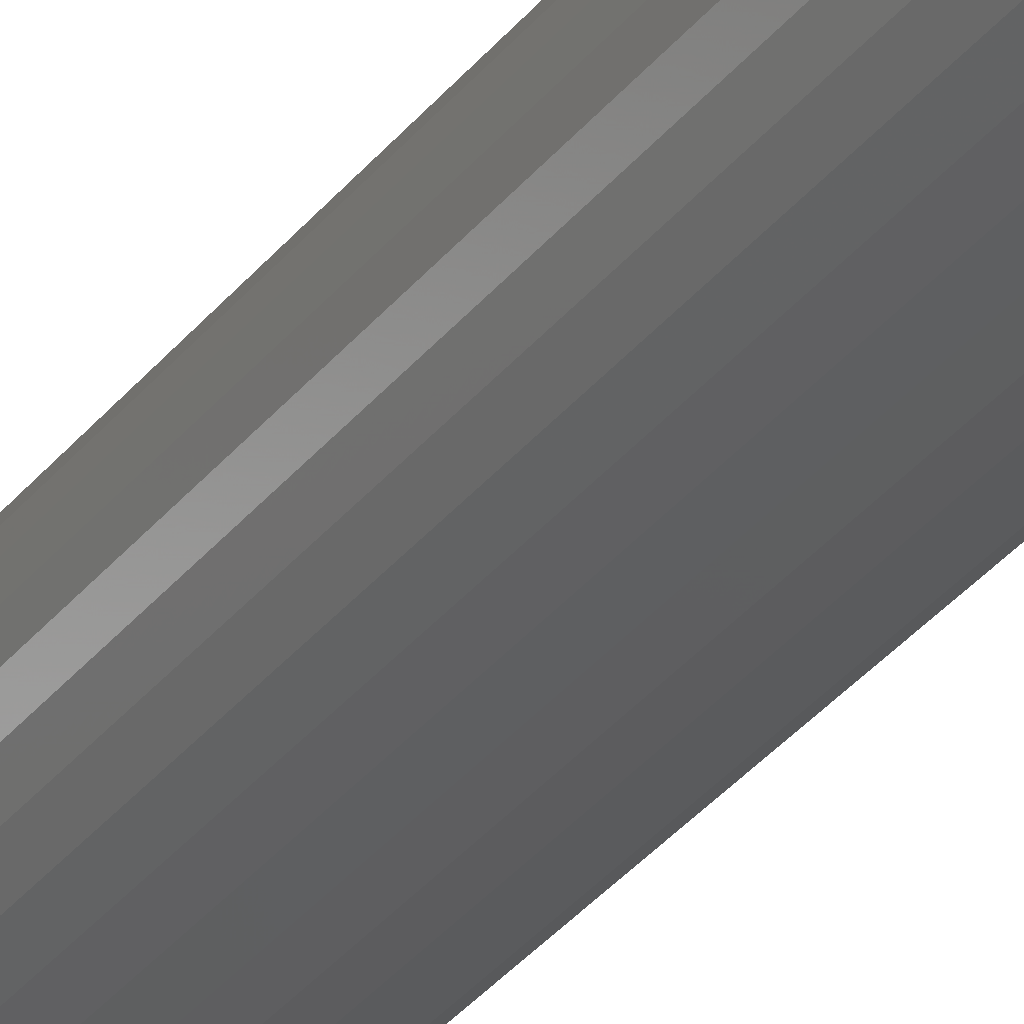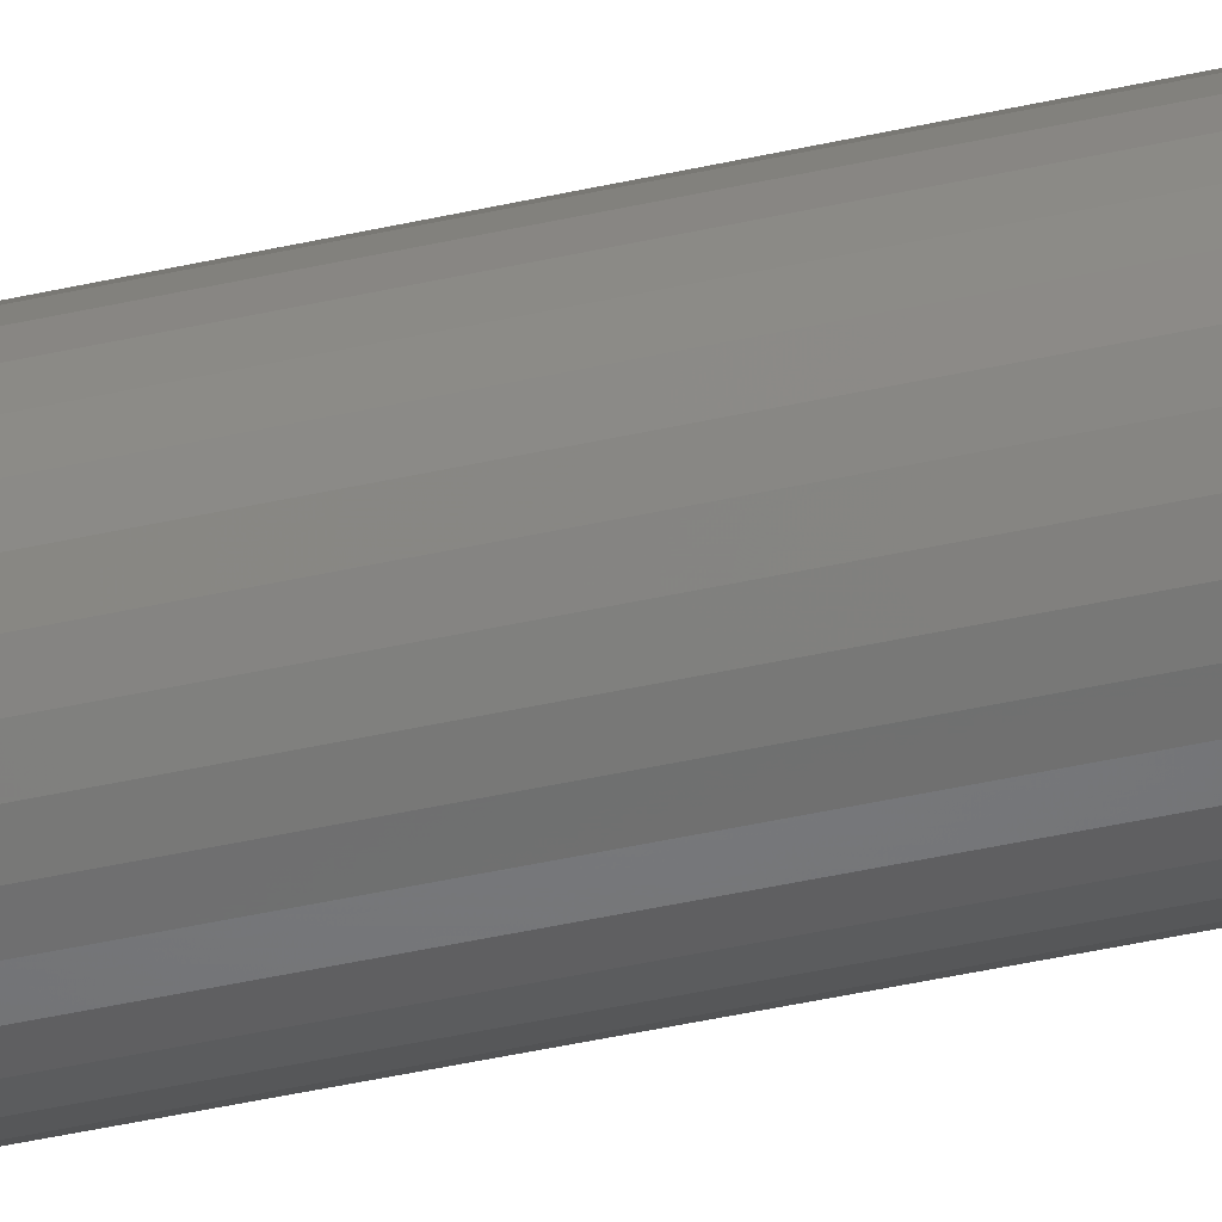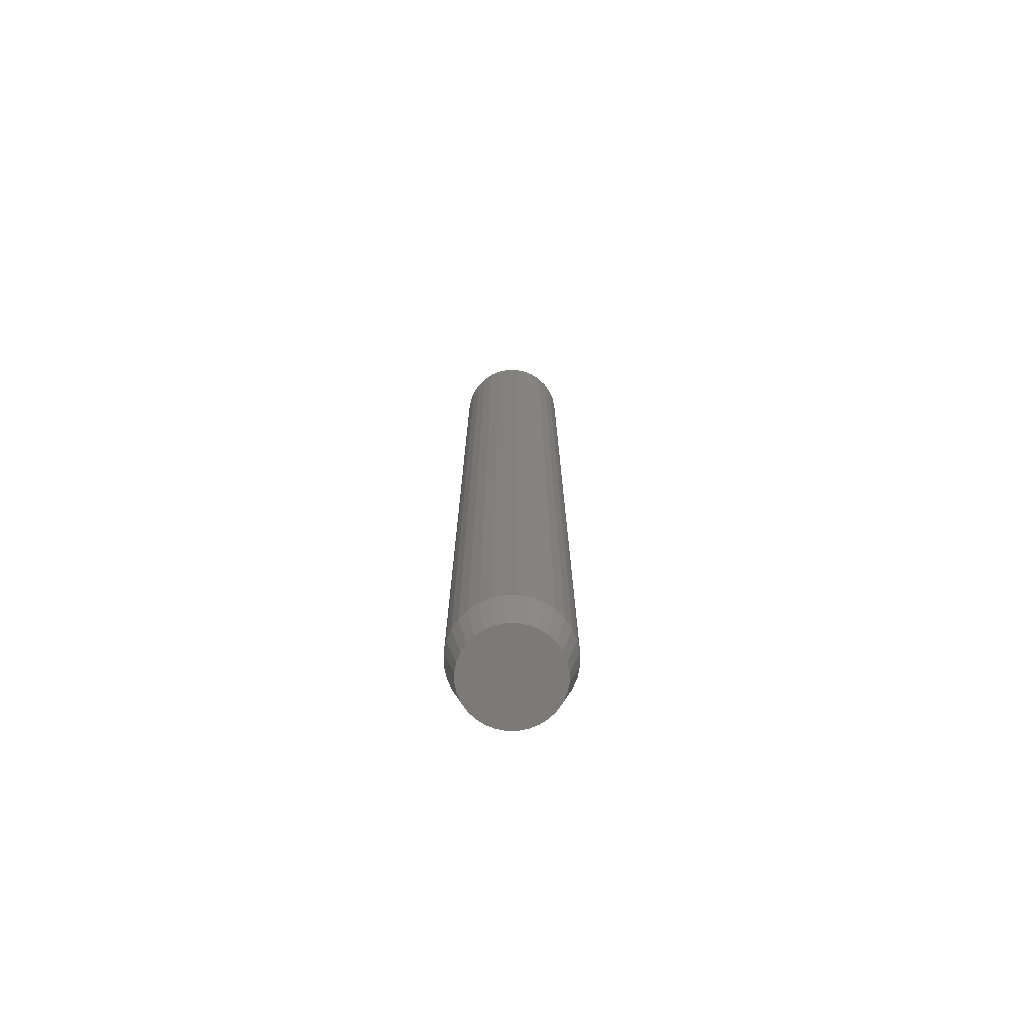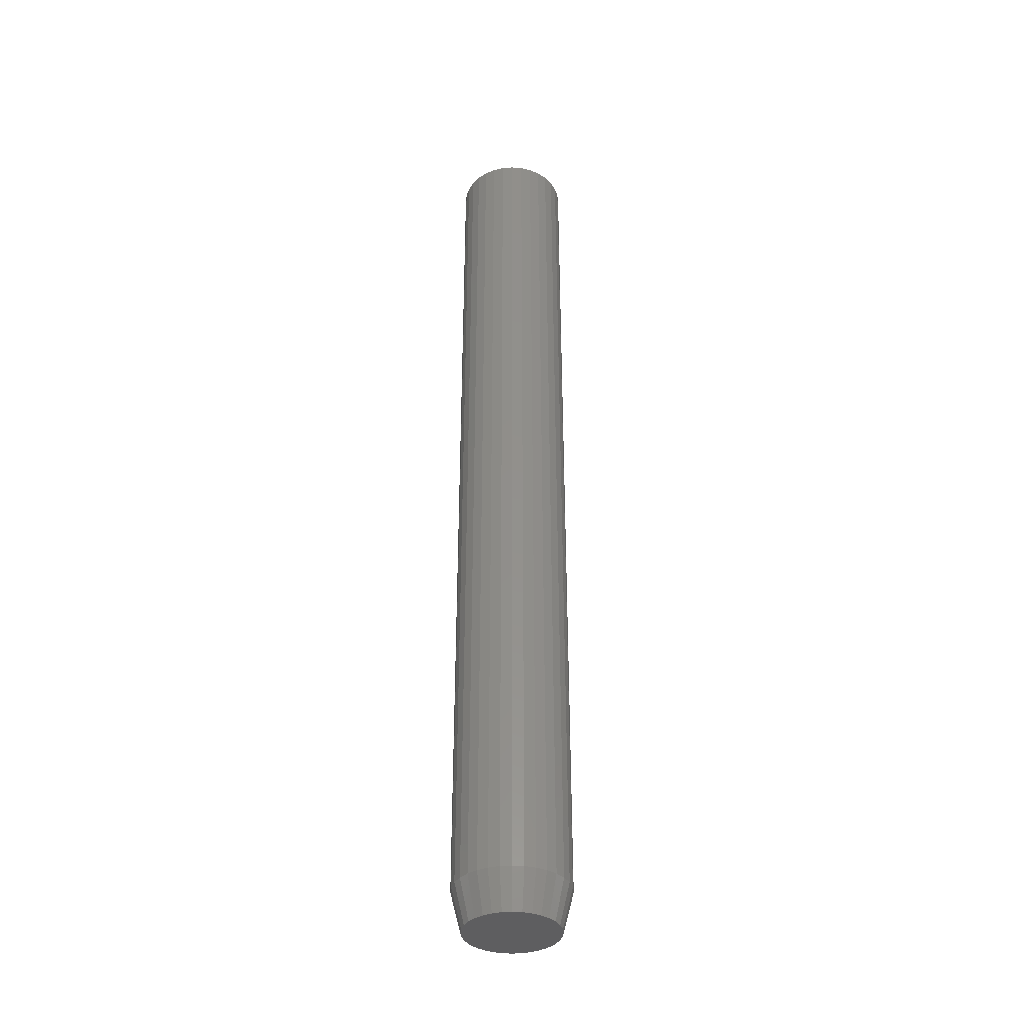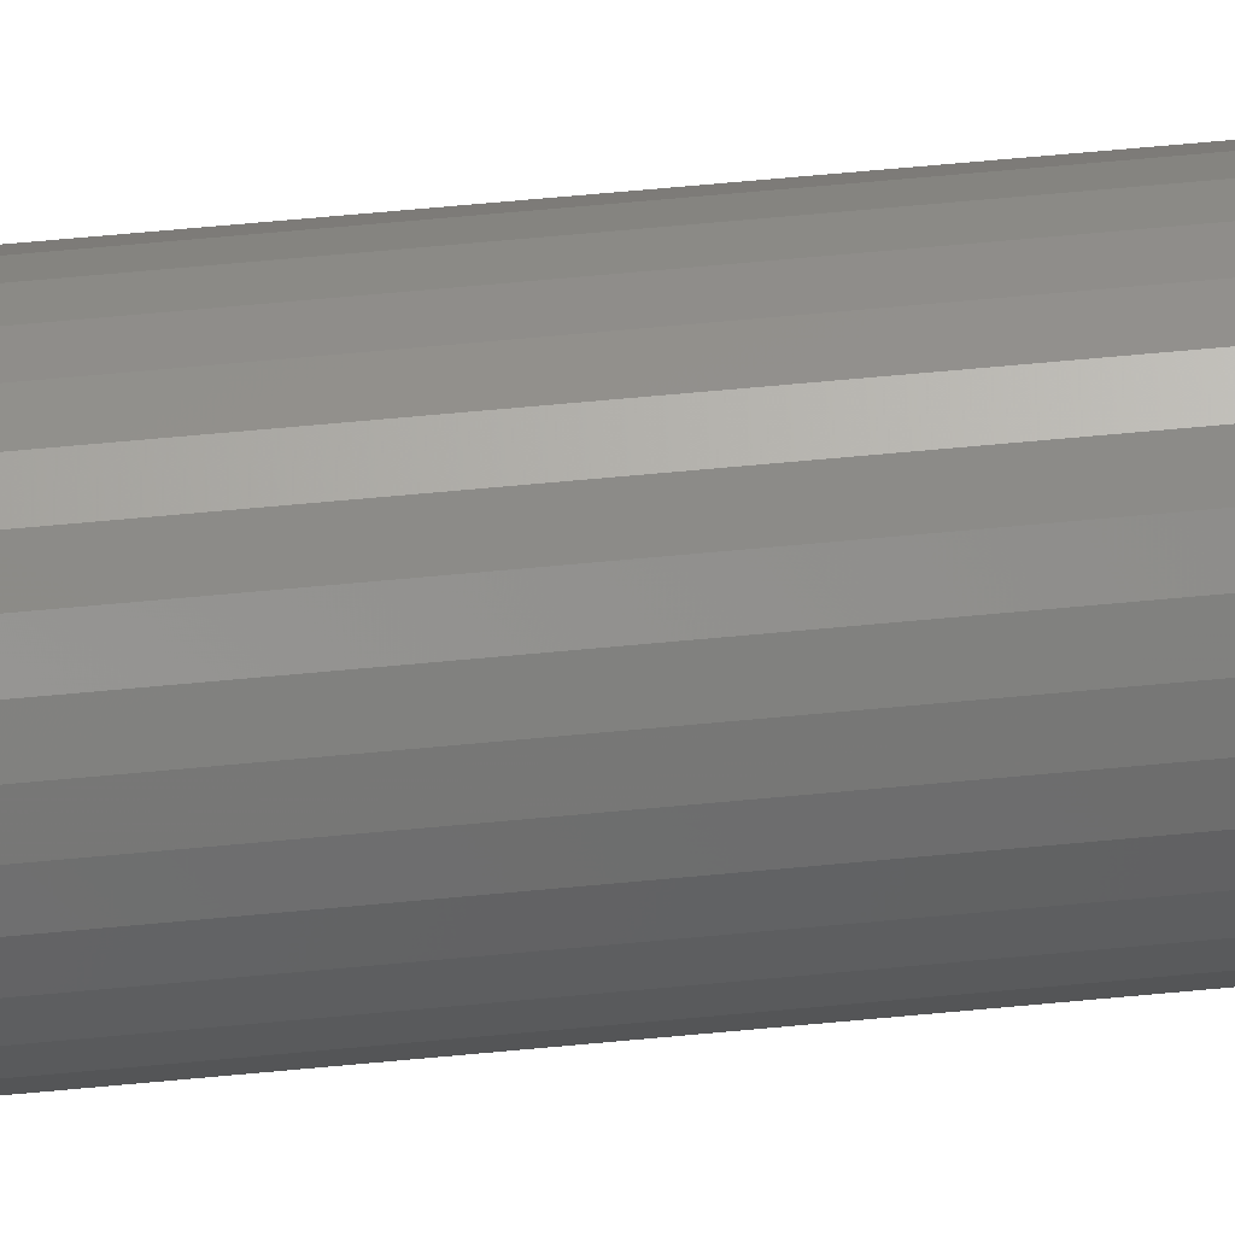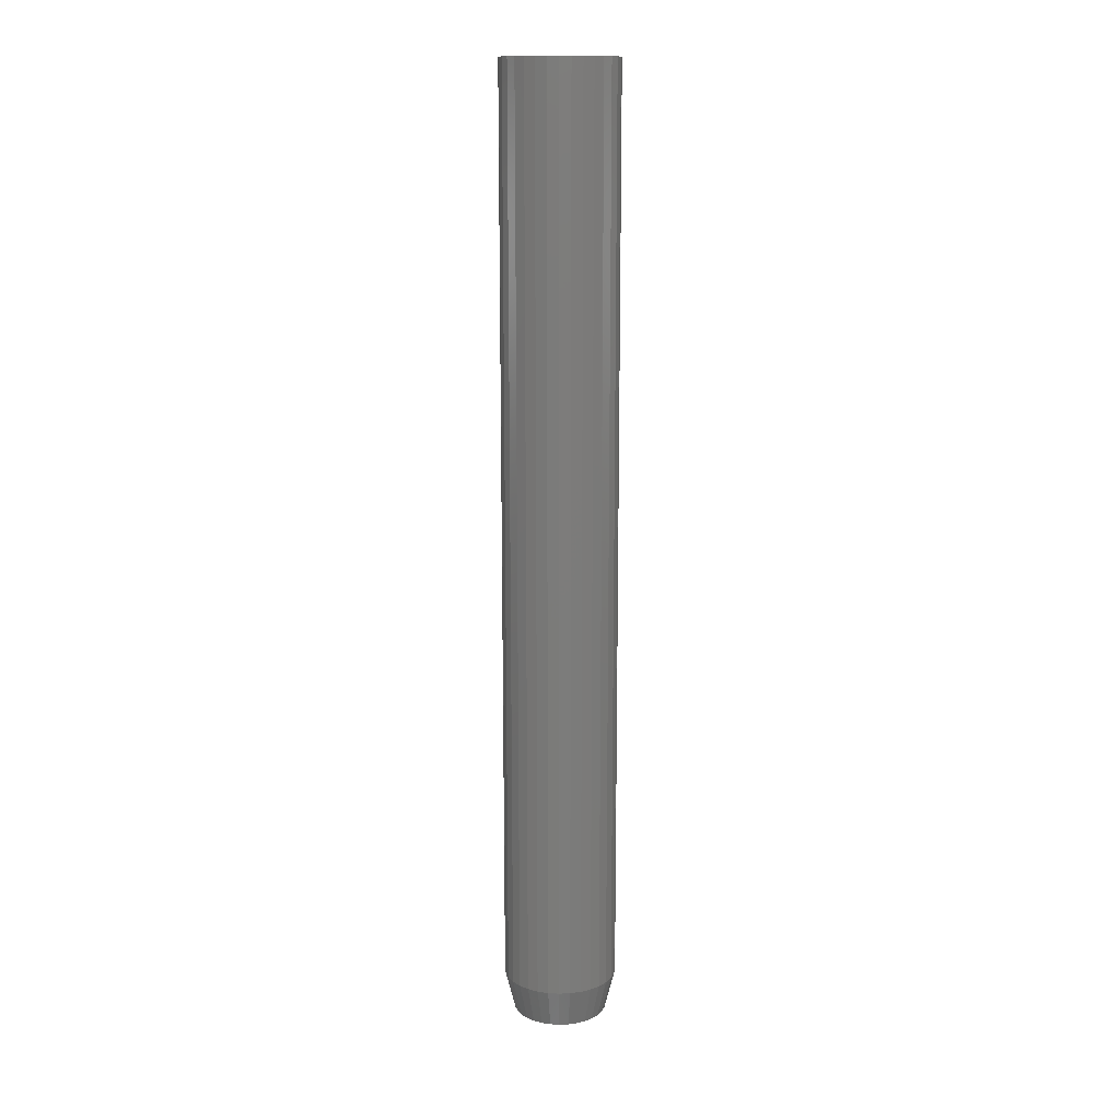
<metadata>
{"format":"stl","ext":"stl","renderer":"f3d","projection":"perspective","resolution":1024,"background":"white","views":[{"elev":-33.3,"azim":-31.7,"up":"+Y"},{"elev":-44.7,"azim":-75.3,"up":"+Y"},{"elev":-73.7,"azim":-39.0,"up":"+Z"},{"elev":-36.7,"azim":-33.8,"up":"+Z"},{"elev":59.9,"azim":-95.7,"up":"+Y"},{"elev":14.6,"azim":0.9,"up":"+Z"}]}
</metadata>
<code>
# stl→obj: 96 verts, 188 faces
v -0.01347 0.03411 0
v -0.006546 0.03621 0
v 0.0006579 0.03692 0
v 0.007861 0.03621 0
v 0.01479 0.03411 0
v -0.01986 0.0307 0
v 0.02117 0.0307 0
v -0.02545 0.02611 0
v 0.02677 0.02611 0
v -0.03004 0.02051 0
v 0.03136 0.02051 0
v -0.03346 0.01413 0
v 0.03477 0.01413 0
v -0.03556 0.007204 0
v 0.03687 0.007204 0
v 0.03477 -0.01413 0
v -0.03346 -0.01413 0
v 0.03687 -0.007204 0
v -0.03004 -0.02051 0
v 0.03136 -0.02051 0
v -0.02545 -0.02611 0
v 0.02677 -0.02611 0
v -0.01986 -0.0307 0
v 0.02117 -0.0307 0
v -0.01347 -0.03411 0
v 0.01479 -0.03411 0
v -0.006546 -0.03621 0
v 0.0006579 -0.03692 0
v 0.007861 -0.03621 0
v -0.03556 -0.007204 0
v -0.03627 6.674e-12 0
v 0.03758 -1.271e-17 0
v 0.04539 -1.096e-17 0.03125
v 0.04539 0 0.75
v 0.04454 -0.008728 0.03125
v 0.04454 -0.008728 0.75
v 0.04199 -0.01712 0.03125
v 0.04199 -0.01712 0.75
v 0.03786 -0.02485 0.03125
v 0.03786 -0.02485 0.75
v 0.03229 -0.03163 0.03125
v 0.03229 -0.03163 0.75
v 0.02551 -0.0372 0.03125
v 0.02551 -0.0372 0.75
v 0.01778 -0.04133 0.03125
v 0.01778 -0.04133 0.75
v 0.009386 -0.04388 0.03125
v 0.009386 -0.04388 0.75
v 0.0006579 -0.04474 0.03125
v 0.0006579 -0.04474 0.75
v -0.00807 -0.04388 0.03125
v -0.00807 -0.04388 0.75
v -0.01646 -0.04133 0.03125
v -0.01646 -0.04133 0.75
v -0.0242 -0.0372 0.03125
v -0.0242 -0.0372 0.75
v -0.03098 -0.03163 0.03125
v -0.03098 -0.03163 0.75
v -0.03654 -0.02485 0.03125
v -0.03654 -0.02485 0.75
v -0.04067 -0.01712 0.03125
v -0.04067 -0.01712 0.75
v -0.04322 -0.008728 0.03125
v -0.04322 -0.008728 0.75
v -0.04408 5.479e-18 0.03125
v -0.04408 5.479e-18 0.75
v -0.04322 0.008728 0.03125
v -0.04322 0.008728 0.75
v -0.04067 0.01712 0.03125
v -0.04067 0.01712 0.75
v -0.03654 0.02485 0.03125
v -0.03654 0.02485 0.75
v -0.03098 0.03163 0.03125
v -0.03098 0.03163 0.75
v -0.0242 0.0372 0.03125
v -0.0242 0.0372 0.75
v -0.01646 0.04133 0.03125
v -0.01646 0.04133 0.75
v -0.00807 0.04388 0.03125
v -0.00807 0.04388 0.75
v 0.0006579 0.04474 0.03125
v 0.0006579 0.04474 0.75
v 0.009386 0.04388 0.03125
v 0.009386 0.04388 0.75
v 0.01778 0.04133 0.03125
v 0.01778 0.04133 0.75
v 0.02551 0.0372 0.03125
v 0.02551 0.0372 0.75
v 0.03229 0.03163 0.03125
v 0.03229 0.03163 0.75
v 0.03786 0.02485 0.03125
v 0.03786 0.02485 0.75
v 0.04199 0.01712 0.03125
v 0.04199 0.01712 0.75
v 0.04454 0.008728 0.03125
v 0.04454 0.008728 0.75
f 1 2 3
f 1 3 4
f 5 1 4
f 6 1 5
f 7 6 5
f 8 6 7
f 9 8 7
f 10 8 9
f 11 10 9
f 12 10 11
f 13 12 11
f 14 12 13
f 15 14 13
f 16 17 18
f 19 17 16
f 20 19 16
f 21 19 20
f 22 21 20
f 23 21 22
f 24 23 22
f 25 23 24
f 26 25 24
f 27 25 26
f 28 27 26
f 29 28 26
f 17 30 18
f 18 30 31
f 18 31 32
f 32 31 14
f 32 14 15
f 33 34 35
f 35 34 36
f 35 36 37
f 37 36 38
f 37 38 39
f 39 38 40
f 39 40 41
f 41 40 42
f 41 42 43
f 43 42 44
f 43 44 45
f 45 44 46
f 45 46 47
f 47 46 48
f 47 48 49
f 49 48 50
f 49 50 51
f 51 50 52
f 51 52 53
f 53 52 54
f 53 54 55
f 55 54 56
f 55 56 57
f 57 56 58
f 57 58 59
f 59 58 60
f 59 60 61
f 61 60 62
f 61 62 63
f 63 62 64
f 63 64 65
f 65 64 66
f 65 66 67
f 67 66 68
f 67 68 69
f 69 68 70
f 69 70 71
f 71 70 72
f 71 72 73
f 73 72 74
f 73 74 75
f 75 74 76
f 75 76 77
f 77 76 78
f 77 78 79
f 79 78 80
f 79 80 81
f 81 80 82
f 81 82 83
f 83 82 84
f 83 84 85
f 85 84 86
f 85 86 87
f 87 86 88
f 87 88 89
f 89 88 90
f 89 90 91
f 91 90 92
f 91 92 93
f 93 92 94
f 93 94 95
f 95 94 96
f 95 96 33
f 33 96 34
f 33 32 95
f 95 32 15
f 95 15 93
f 93 15 13
f 93 13 91
f 91 13 11
f 91 11 89
f 89 11 9
f 89 9 87
f 87 9 7
f 87 7 85
f 85 7 5
f 85 5 83
f 83 5 4
f 83 4 81
f 81 4 3
f 81 3 79
f 79 3 2
f 79 2 77
f 77 2 1
f 77 1 75
f 75 1 6
f 75 6 73
f 73 6 8
f 73 8 71
f 71 8 10
f 71 10 69
f 69 10 12
f 69 12 67
f 67 12 14
f 67 14 65
f 65 14 31
f 65 31 63
f 63 31 30
f 63 30 61
f 61 30 17
f 61 17 59
f 59 17 19
f 59 19 57
f 57 19 21
f 57 21 55
f 55 21 23
f 55 23 53
f 53 23 25
f 53 25 51
f 51 25 27
f 51 27 49
f 49 27 28
f 49 28 47
f 47 28 29
f 47 29 45
f 45 29 26
f 45 26 43
f 43 26 24
f 43 24 41
f 41 24 22
f 41 22 39
f 39 22 20
f 39 20 37
f 37 20 16
f 37 16 35
f 35 16 18
f 35 18 33
f 33 18 32
f 82 80 78
f 84 82 78
f 84 78 86
f 86 78 76
f 86 76 88
f 88 76 74
f 88 74 90
f 90 74 72
f 90 72 92
f 92 72 70
f 92 70 94
f 94 70 68
f 94 68 96
f 36 62 38
f 38 62 60
f 38 60 40
f 40 60 58
f 40 58 42
f 42 58 56
f 42 56 44
f 44 56 54
f 44 54 46
f 46 54 52
f 46 52 50
f 46 50 48
f 96 68 34
f 34 68 66
f 34 66 36
f 36 66 64
f 36 64 62

</code>
